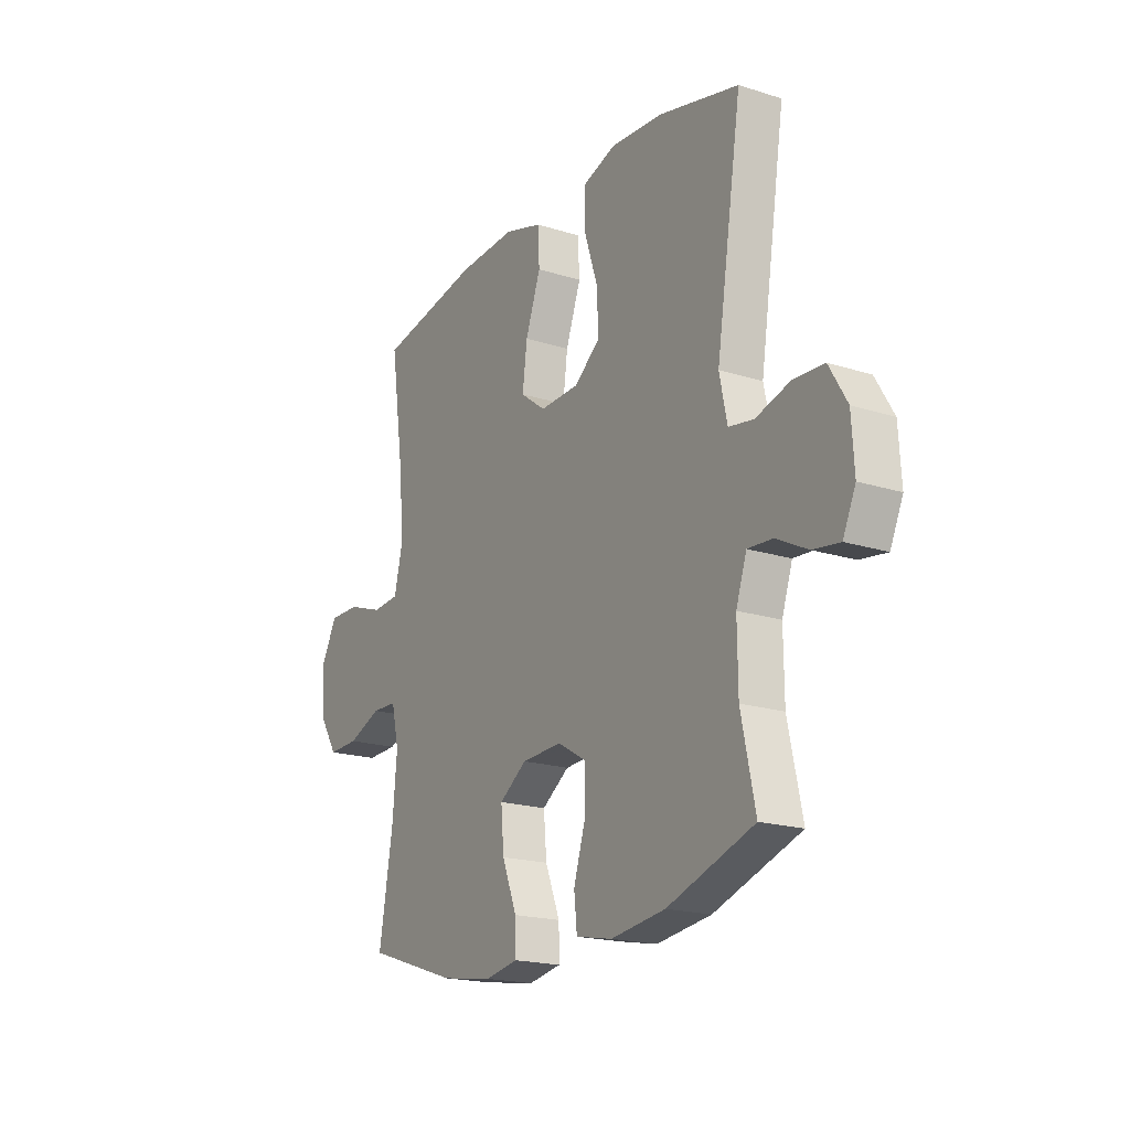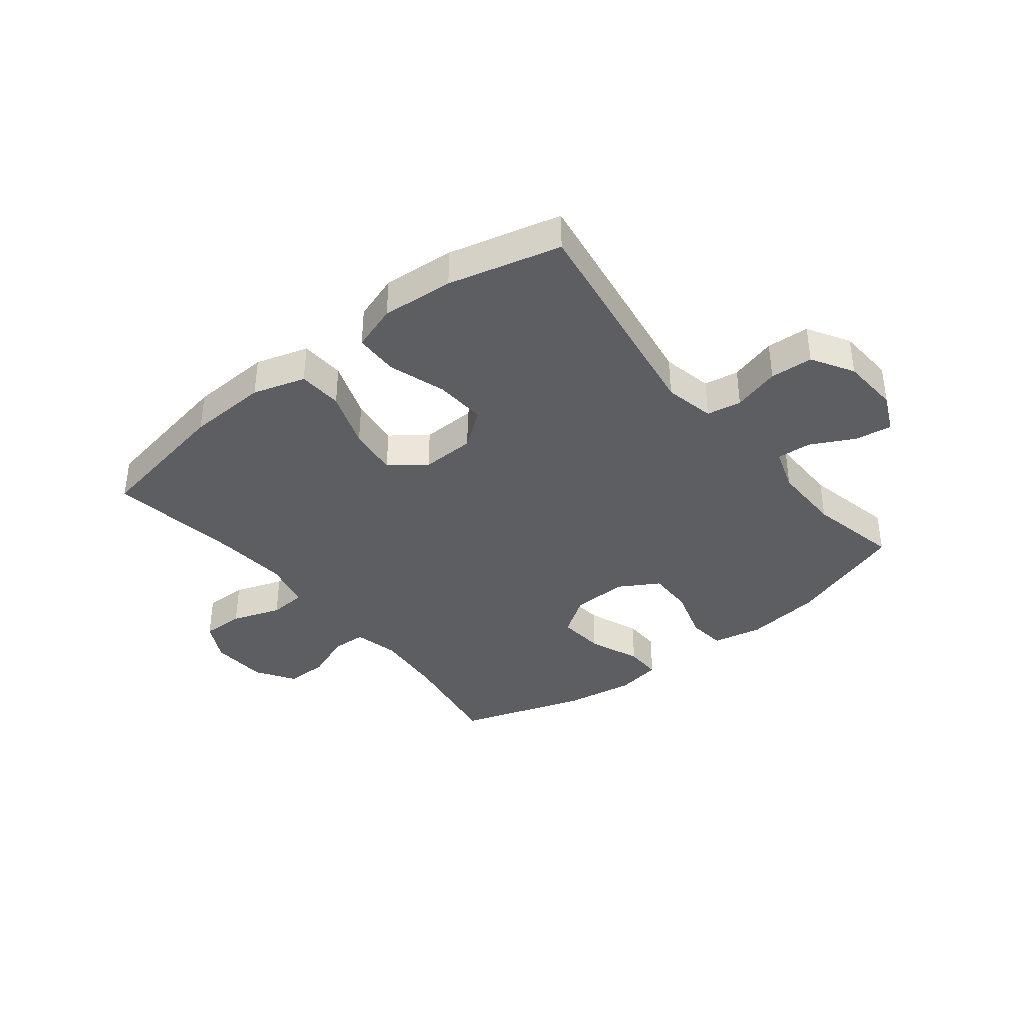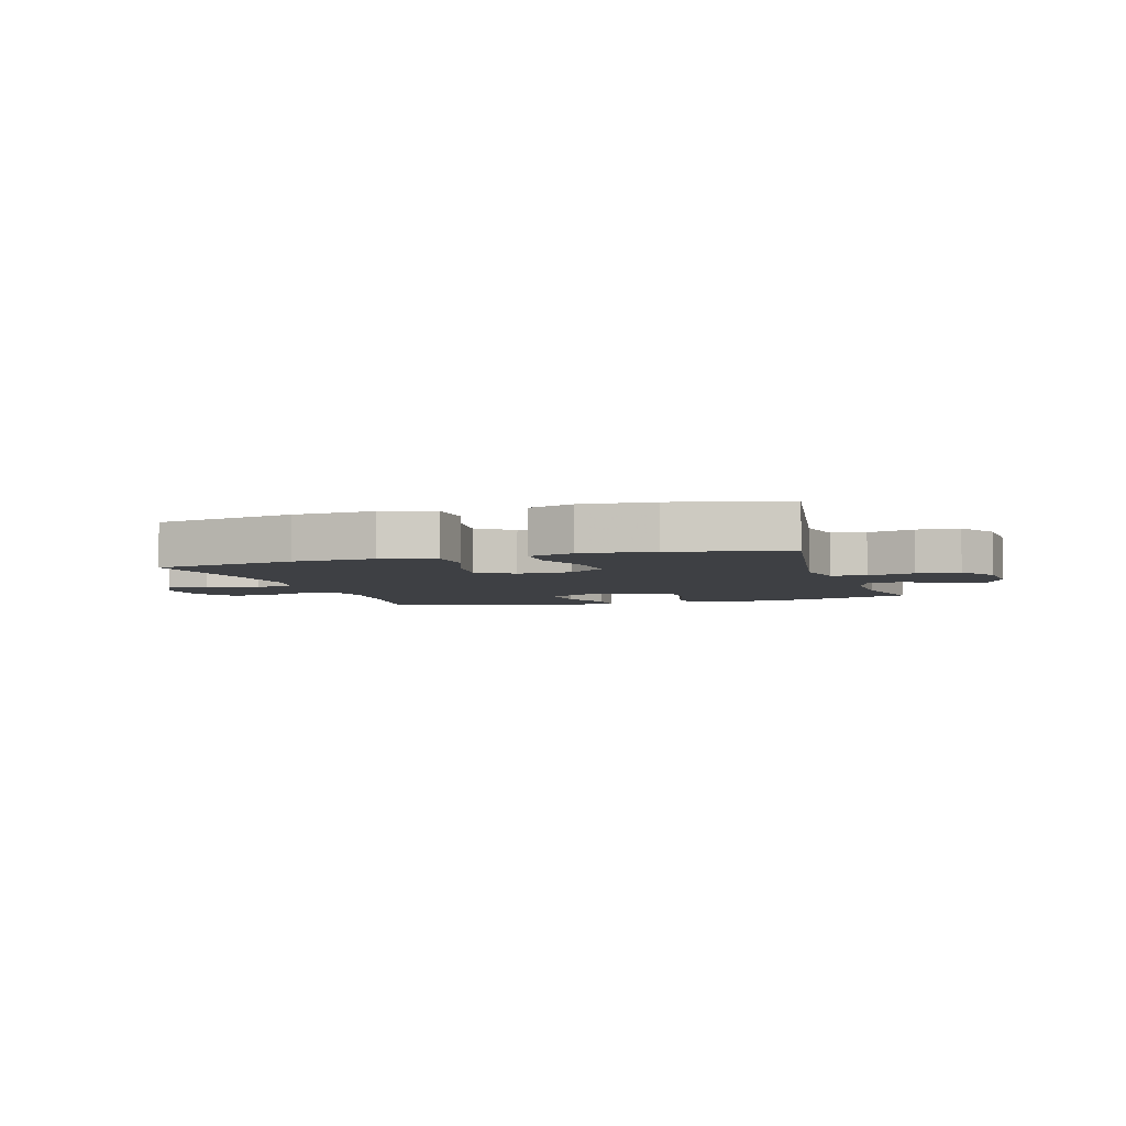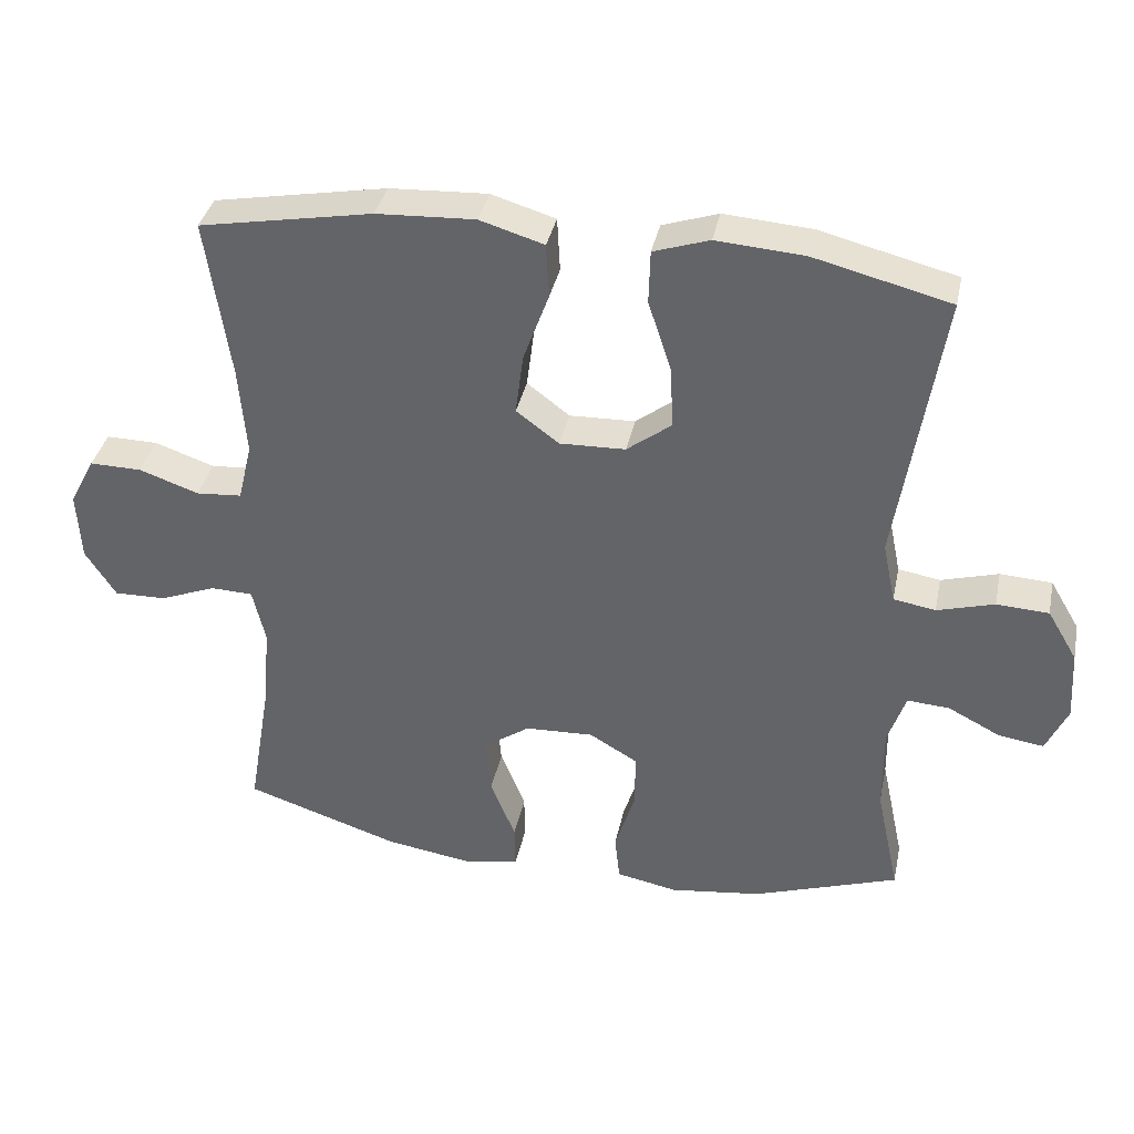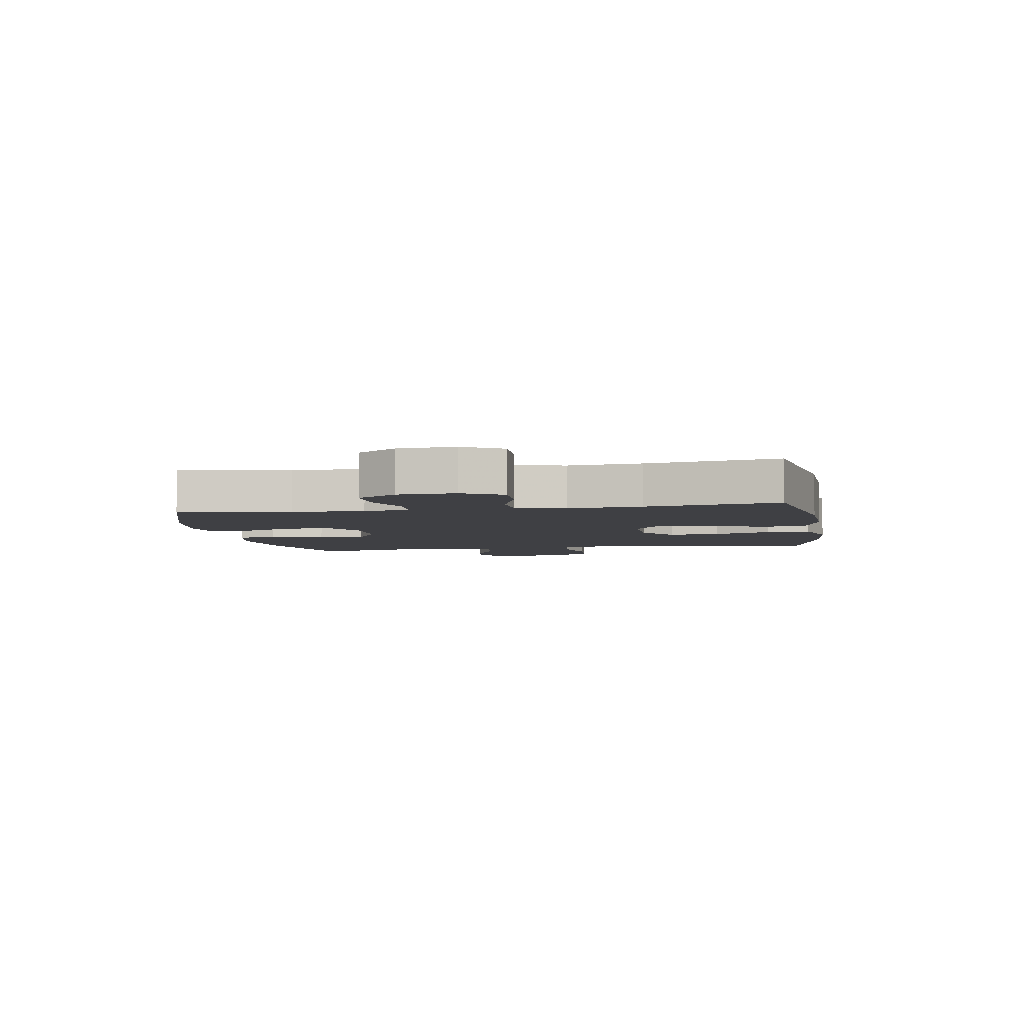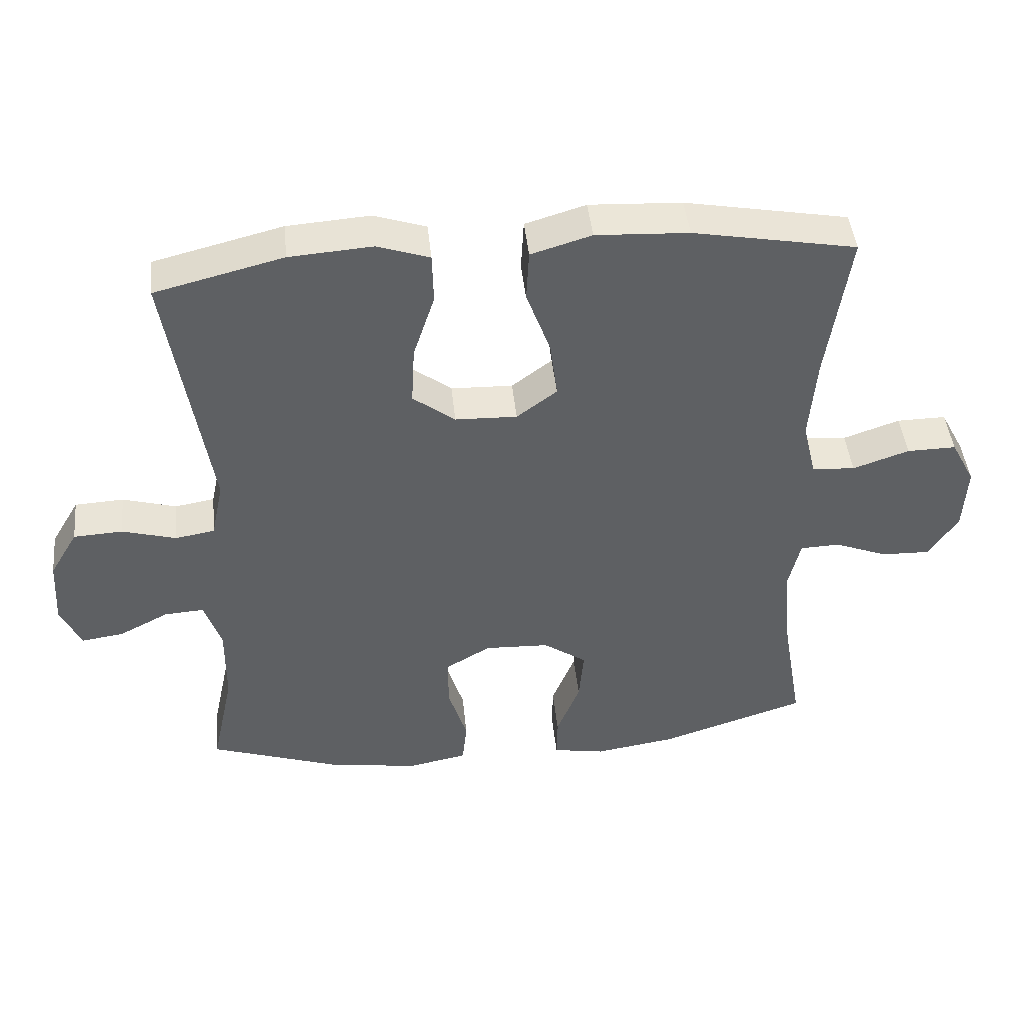
<metadata>
{"format":"obj","ext":"obj","renderer":"f3d","projection":"perspective","resolution":1024,"background":"white","views":[{"elev":-19.2,"azim":59.2,"up":"+Z"},{"elev":-37.9,"azim":38.4,"up":"+Y"},{"elev":-4.6,"azim":17.2,"up":"+Y"},{"elev":37.0,"azim":11.7,"up":"+Z"},{"elev":-5.0,"azim":-80.6,"up":"+Y"},{"elev":44.9,"azim":174.1,"up":"+Z"}]}
</metadata>
<code>
v 0.5 0.07 0.5
v 0.439 0.07 0.111
v 0.457 0.07 0.025
v 0.516 0.07 0.015
v 0.596 0.07 0.038
v 0.669 0.07 0.034
v 0.711 0.07 -0.037
v 0.717 0.07 -0.136
v 0.687 0.07 -0.202
v 0.624 0.07 -0.193
v 0.55 0.07 -0.155
v 0.491 0.07 -0.151
v 0.466 0.07 -0.225
v 0.467 0.07 -0.345
v 0.5 0.07 -0.5
v 0.296 0.07 -0.57
v 0.167 0.07 -0.587
v 0.081 0.07 -0.57
v 0.074 0.07 -0.504
v 0.102 0.07 -0.414
v 0.103 0.07 -0.335
v 0.035 0.07 -0.295
v -0.061 0.07 -0.299
v -0.126 0.07 -0.344
v -0.119 0.07 -0.425
v -0.084 0.07 -0.513
v -0.083 0.07 -0.576
v -0.161 0.07 -0.59
v -0.283 0.07 -0.571
v -0.5 0.07 -0.5
v -0.468 0.07 -0.311
v -0.457 0.07 -0.19
v -0.475 0.07 -0.112
v -0.534 0.07 -0.11
v -0.613 0.07 -0.141
v -0.686 0.07 -0.143
v -0.729 0.07 -0.076
v -0.734 0.07 0.022
v -0.698 0.07 0.09
v -0.625 0.07 0.089
v -0.541 0.07 0.06
v -0.477 0.07 0.065
v -0.457 0.07 0.148
v -0.467 0.07 0.274
v -0.5 0.07 0.5
v -0.257 0.07 0.545
v -0.119 0.07 0.552
v -0.029 0.07 0.525
v -0.025 0.07 0.449
v -0.061 0.07 0.35
v -0.072 0.07 0.264
v -0.012 0.07 0.219
v 0.08 0.07 0.222
v 0.143 0.07 0.27
v 0.138 0.07 0.358
v 0.106 0.07 0.456
v 0.108 0.07 0.531
v 0.186 0.07 0.557
v 0.309 0.07 0.548
v 0.5 0 0.5
v 0.439 0 0.111
v 0.457 0 0.025
v 0.516 0 0.015
v 0.596 0 0.038
v 0.669 0 0.034
v 0.711 0 -0.037
v 0.717 0 -0.136
v 0.687 0 -0.202
v 0.624 0 -0.193
v 0.55 0 -0.155
v 0.491 0 -0.151
v 0.466 0 -0.225
v 0.467 0 -0.345
v 0.5 0 -0.5
v 0.296 0 -0.57
v 0.167 0 -0.587
v 0.081 0 -0.57
v 0.074 0 -0.504
v 0.102 0 -0.414
v 0.103 0 -0.335
v 0.035 0 -0.295
v -0.061 0 -0.299
v -0.126 0 -0.344
v -0.119 0 -0.425
v -0.084 0 -0.513
v -0.083 0 -0.576
v -0.161 0 -0.59
v -0.283 0 -0.571
v -0.5 0 -0.5
v -0.468 0 -0.311
v -0.457 0 -0.19
v -0.475 0 -0.112
v -0.534 0 -0.11
v -0.613 0 -0.141
v -0.686 0 -0.143
v -0.729 0 -0.076
v -0.734 0 0.022
v -0.698 0 0.09
v -0.625 0 0.089
v -0.541 0 0.06
v -0.477 0 0.065
v -0.457 0 0.148
v -0.467 0 0.274
v -0.5 0 0.5
v -0.257 0 0.545
v -0.119 0 0.552
v -0.029 0 0.525
v -0.025 0 0.449
v -0.061 0 0.35
v -0.072 0 0.264
v -0.012 0 0.219
v 0.08 0 0.222
v 0.143 0 0.27
v 0.138 0 0.358
v 0.106 0 0.456
v 0.108 0 0.531
v 0.186 0 0.557
v 0.309 0 0.548
f 58 59 1 2
f 55 56 57 58
f 54 55 58 2
f 53 54 2 3
f 52 53 3
f 47 48 49 50
f 47 50 51
f 44 45 46 47
f 43 44 47 51
f 42 43 51 52
f 38 39 40 41
f 38 41 42
f 37 38 42
f 34 35 36 37
f 33 34 37 42
f 32 33 42 52
f 28 29 30 31
f 25 26 27 28
f 24 25 28 31
f 23 24 31 32
f 17 18 19 20
f 17 20 21
f 14 15 16 17
f 13 14 17 21
f 12 13 21 22
f 8 9 10 11
f 8 11 12
f 7 8 12
f 4 5 6 7
f 3 4 7 12
f 22 23 32 52
f 3 12 22 52
f 61 60 118 117
f 117 116 115 114
f 61 117 114 113
f 62 61 113 112
f 62 112 111
f 109 108 107 106
f 110 109 106
f 106 105 104 103
f 110 106 103 102
f 111 110 102 101
f 100 99 98 97
f 101 100 97
f 101 97 96
f 96 95 94 93
f 101 96 93 92
f 111 101 92 91
f 90 89 88 87
f 87 86 85 84
f 90 87 84 83
f 91 90 83 82
f 79 78 77 76
f 80 79 76
f 76 75 74 73
f 80 76 73 72
f 81 80 72 71
f 70 69 68 67
f 71 70 67
f 71 67 66
f 66 65 64 63
f 71 66 63 62
f 111 91 82 81
f 111 81 71 62
f 1 60 61 2
f 2 61 62 3
f 3 62 63 4
f 4 63 64 5
f 5 64 65 6
f 6 65 66 7
f 7 66 67 8
f 8 67 68 9
f 9 68 69 10
f 10 69 70 11
f 11 70 71 12
f 12 71 72 13
f 13 72 73 14
f 14 73 74 15
f 15 74 75 16
f 16 75 76 17
f 17 76 77 18
f 18 77 78 19
f 19 78 79 20
f 20 79 80 21
f 21 80 81 22
f 22 81 82 23
f 23 82 83 24
f 24 83 84 25
f 25 84 85 26
f 26 85 86 27
f 27 86 87 28
f 28 87 88 29
f 29 88 89 30
f 30 89 90 31
f 31 90 91 32
f 32 91 92 33
f 33 92 93 34
f 34 93 94 35
f 35 94 95 36
f 36 95 96 37
f 37 96 97 38
f 38 97 98 39
f 39 98 99 40
f 40 99 100 41
f 41 100 101 42
f 42 101 102 43
f 43 102 103 44
f 44 103 104 45
f 45 104 105 46
f 46 105 106 47
f 47 106 107 48
f 48 107 108 49
f 49 108 109 50
f 50 109 110 51
f 51 110 111 52
f 52 111 112 53
f 53 112 113 54
f 54 113 114 55
f 55 114 115 56
f 56 115 116 57
f 57 116 117 58
f 58 117 118 59
f 59 118 60 1

</code>
